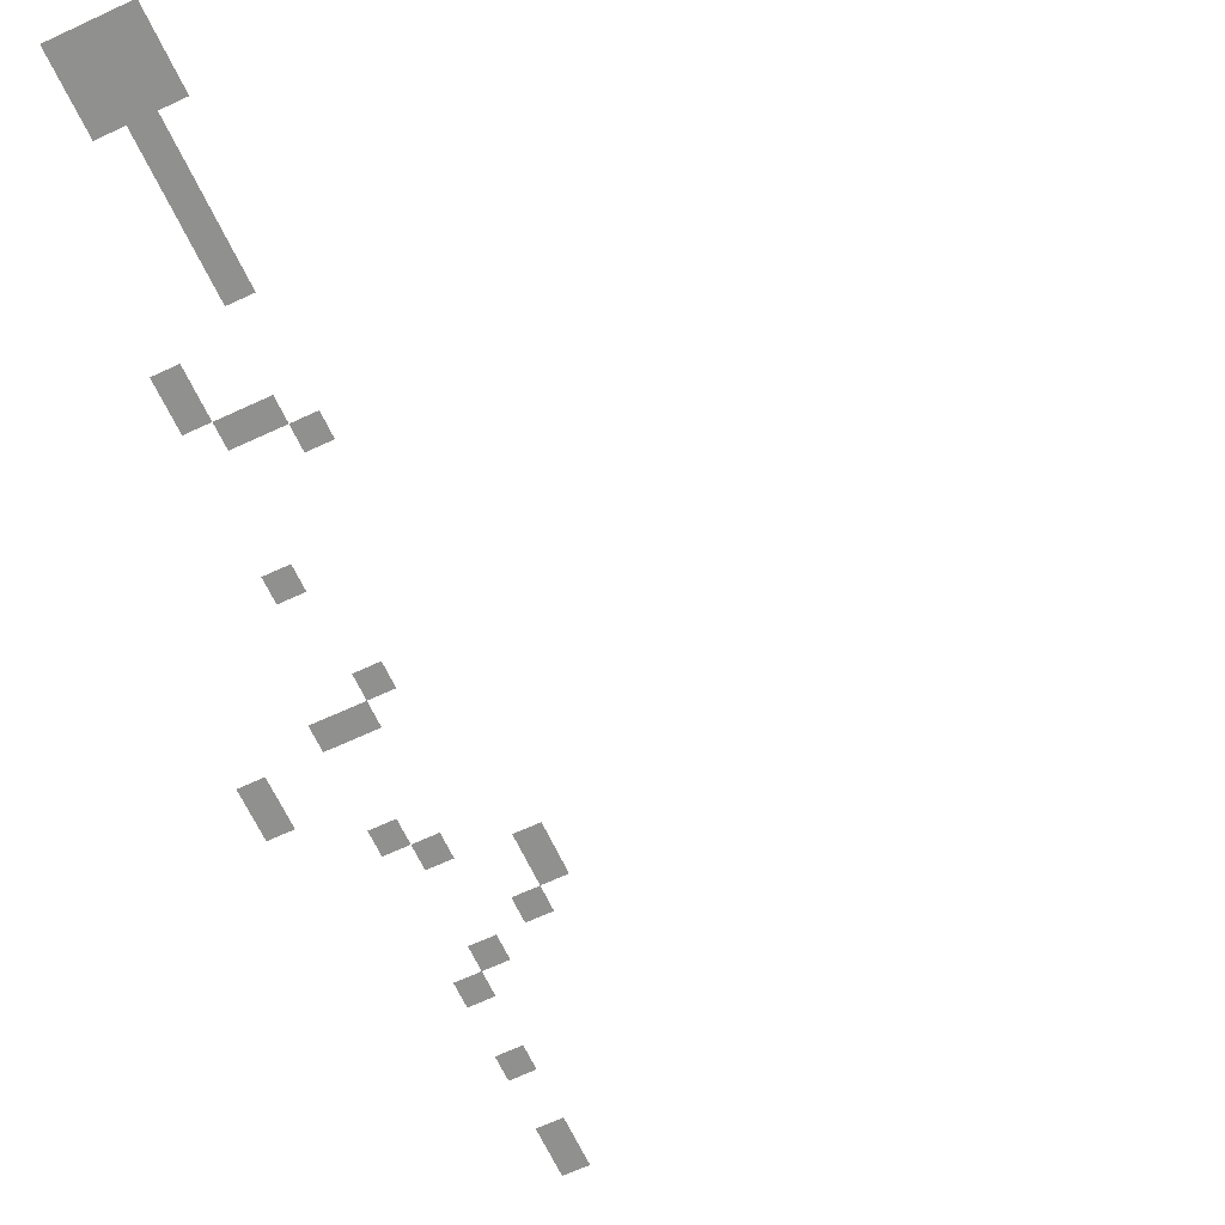
<metadata>
{"format":"obj","ext":"obj","renderer":"f3d","projection":"perspective","resolution":1024,"background":"white","views":[{"elev":-65.6,"azim":25.1,"up":"+Z"}]}
</metadata>
<code>
v -55 -15 0
v -57.5 -15 0
v -57.5 -12.5 0
v -55 -12.5 0
v -55 -17.5 0
v -57.5 -17.5 0
v -55 -32.5 0
v -57.5 -32.5 0
v -57.5 -30 0
v -55 -30 0
v -52.5 -35 0
v -55 -35 0
v -52.5 -32.5 0
v -47.5 -37.5 0
v -50 -37.5 0
v -50 -35 0
v -47.5 -35 0
v -45 -40 0
v -47.5 -40 0
v -45 -37.5 0
v -45 -42.5 0
v -47.5 -42.5 0
v -52.5 -45 0
v -55 -45 0
v -55 -42.5 0
v -52.5 -42.5 0
v -55 -47.5 0
v -57.5 -47.5 0
v -57.5 -45 0
v -62.5 -52.5 0
v -65 -52.5 0
v -65 -50 0
v -62.5 -50 0
v -62.5 -55 0
v -65 -55 0
v -52.5 -57.5 0
v -55 -57.5 0
v -55 -55 0
v -52.5 -55 0
v -57.5 -57.5 0
v -57.5 -55 0
v -50 -60 0
v -52.5 -60 0
v -50 -57.5 0
v -52.5 -70 0
v -55 -70 0
v -55 -67.5 0
v -52.5 -67.5 0
v -45 -80 0
v -47.5 -80 0
v -47.5 -77.5 0
v -45 -77.5 0
v -47.5 -82.5 0
v -50 -82.5 0
v -50 -80 0
v -52.5 -82.5 0
v -52.5 -80 0
v -52.5 -85 0
v -55 -85 0
v -55 -82.5 0
v -52.5 -87.5 0
v -55 -87.5 0
v -45 -92.5 0
v -47.5 -92.5 0
v -47.5 -90 0
v -45 -90 0
v -45 -95 0
v -47.5 -95 0
v -45 -97.5 0
v -47.5 -97.5 0
v -45 -100 0
v -47.5 -100 0
v -45 -102.5 0
v -47.5 -102.5 0
v -45 -105 0
v -47.5 -105 0
v -45 -107.5 0
v -47.5 -107.5 0
v -55 -25 0
v -57.5 -25 0
v -57.5 -22.5 0
v -55 -22.5 0
v -42.5 -112.5 0
v -50.18 -112.5 0
v -50.18 -104.8 0
v -42.5 -104.8 0
v 0 -2.5 0
v -2.5 -2.5 0
v -2.5 0 0
v 0 0 0
g mesh_0001
f 1 2 3 4
g mesh_0002
f 5 6 2 1
f 7 8 9 10
f 11 12 7 13
f 14 15 16 17
f 18 19 14 20
f 21 22 19 18
f 23 24 25 26
f 27 28 29 24
f 30 31 32 33
f 34 35 31 30
f 36 37 38 39
f 37 40 41 38
f 42 43 36 44
f 45 46 47 48
f 49 50 51 52
f 53 54 55 50
f 54 56 57 55
f 58 59 60 56
f 61 62 59 58
f 63 64 65 66
f 67 68 64 63
f 69 70 68 67
f 71 72 70 69
f 73 74 72 71
f 75 76 74 73
f 77 78 76 75
g mesh_0003
f 79 80 81 82
g mesh_0004
f 83 84 85 86
g mesh_tile_0011
f 87 88 89 90
g mesh_tile_0002
f 87 88 89 90
g mesh_tile_0004
f 87 88 89 90

</code>
